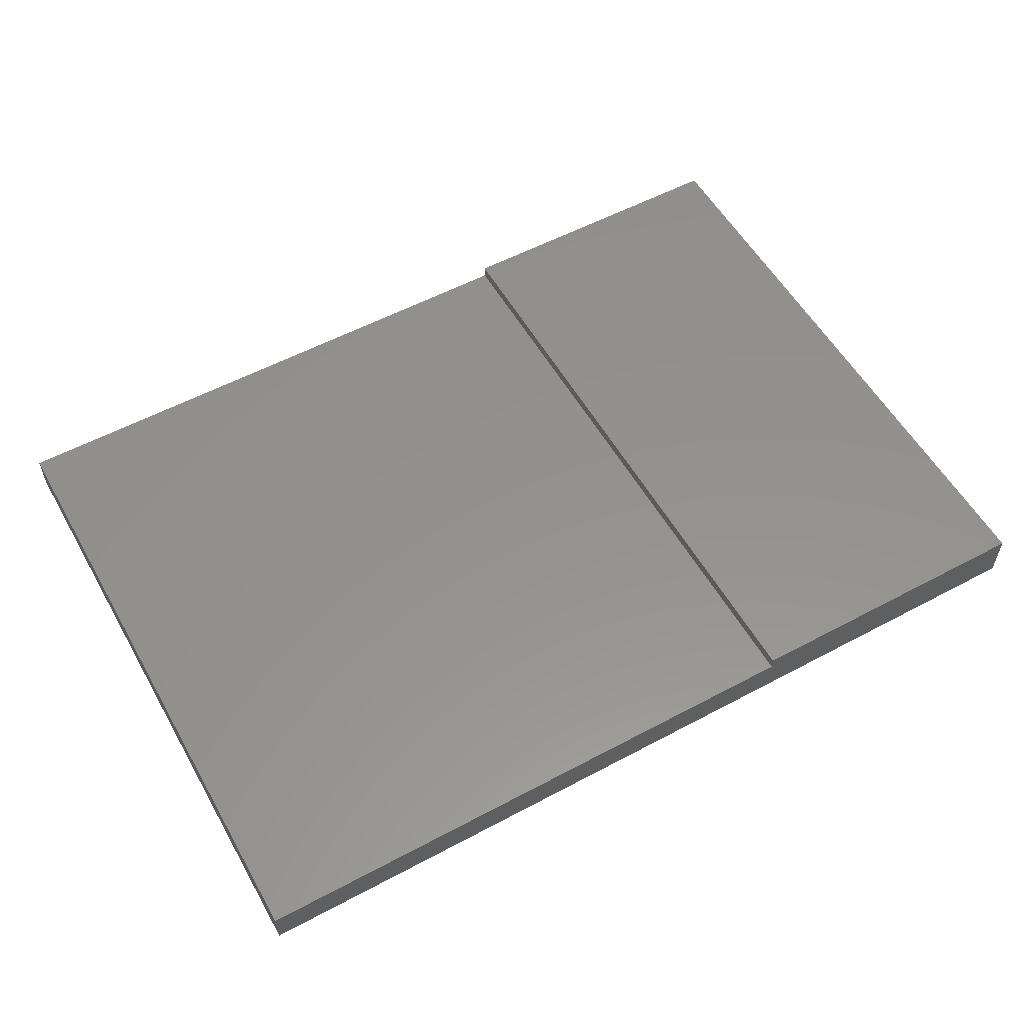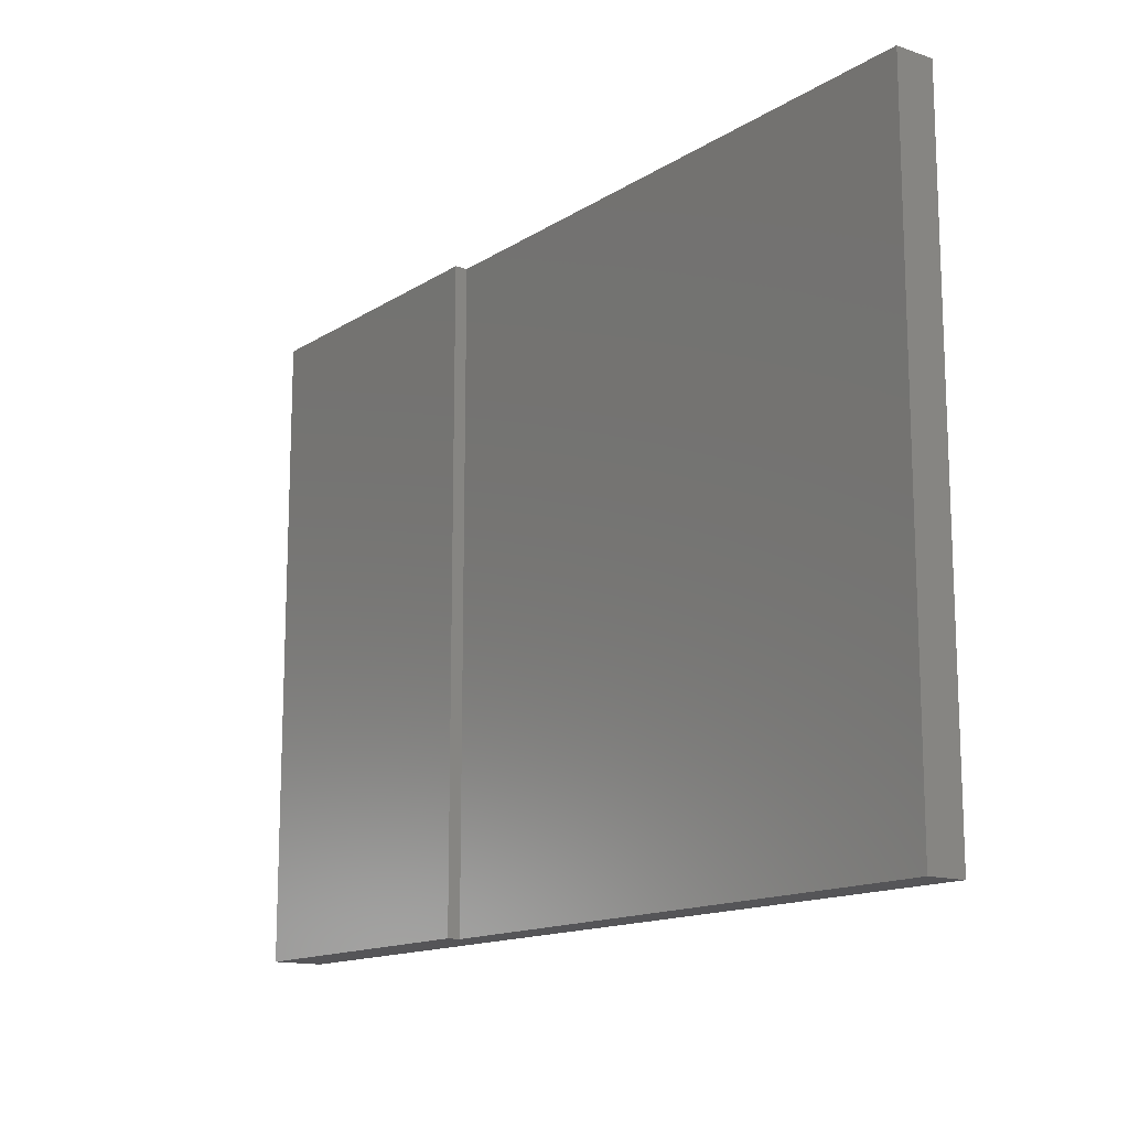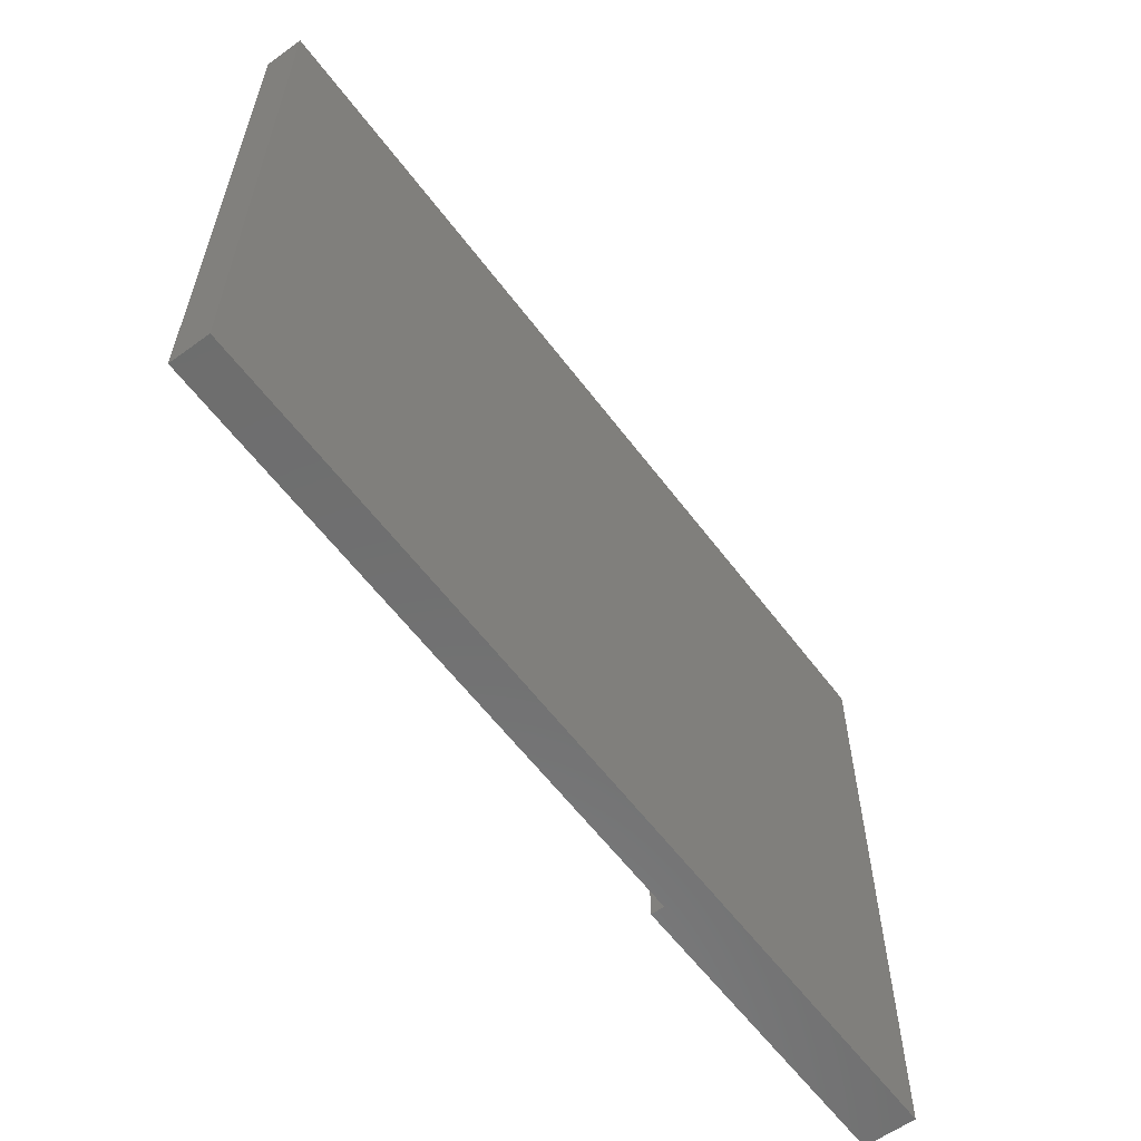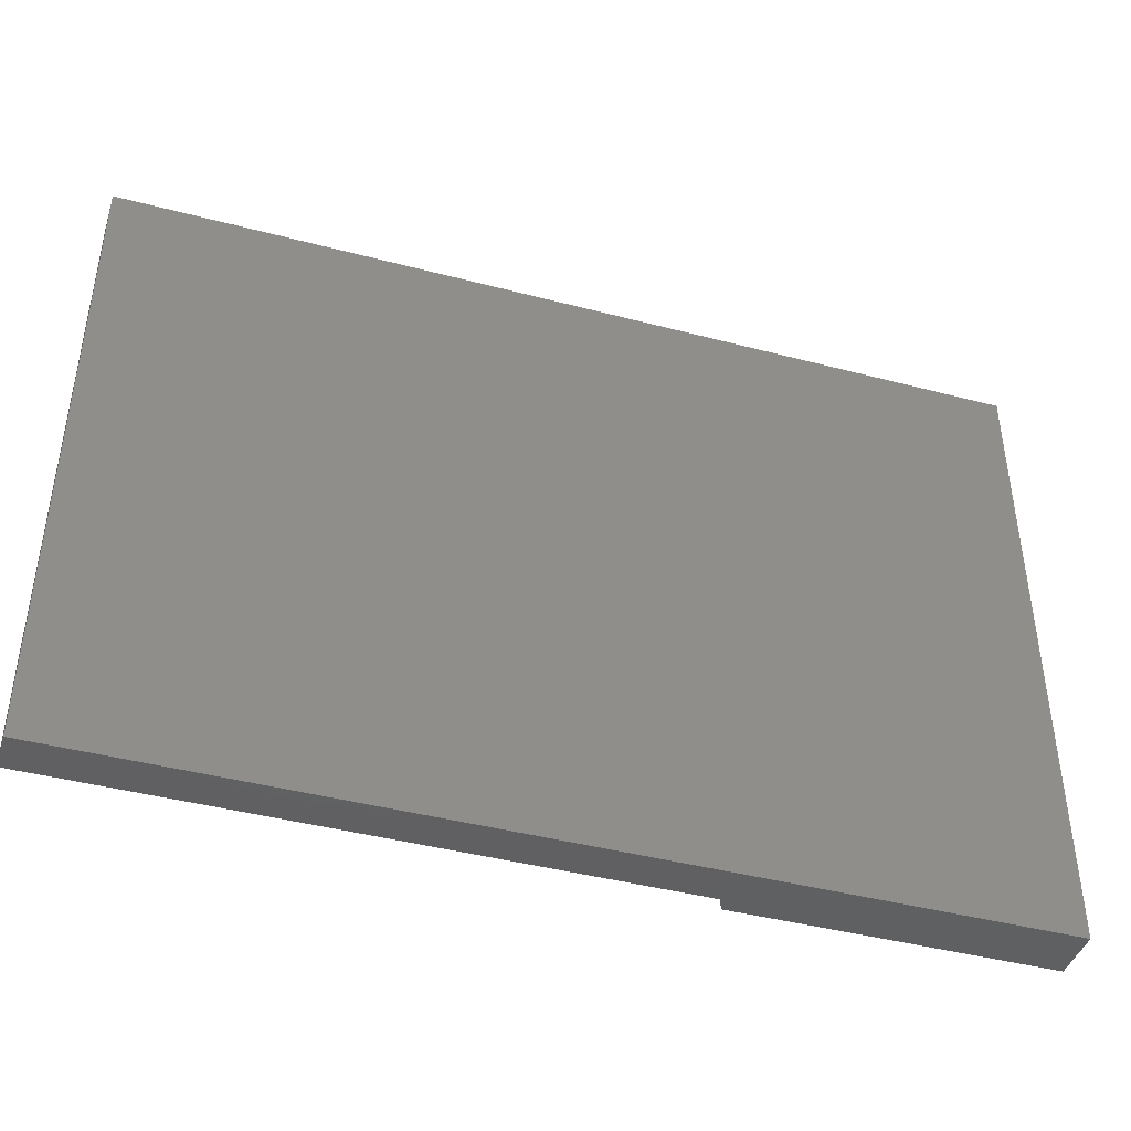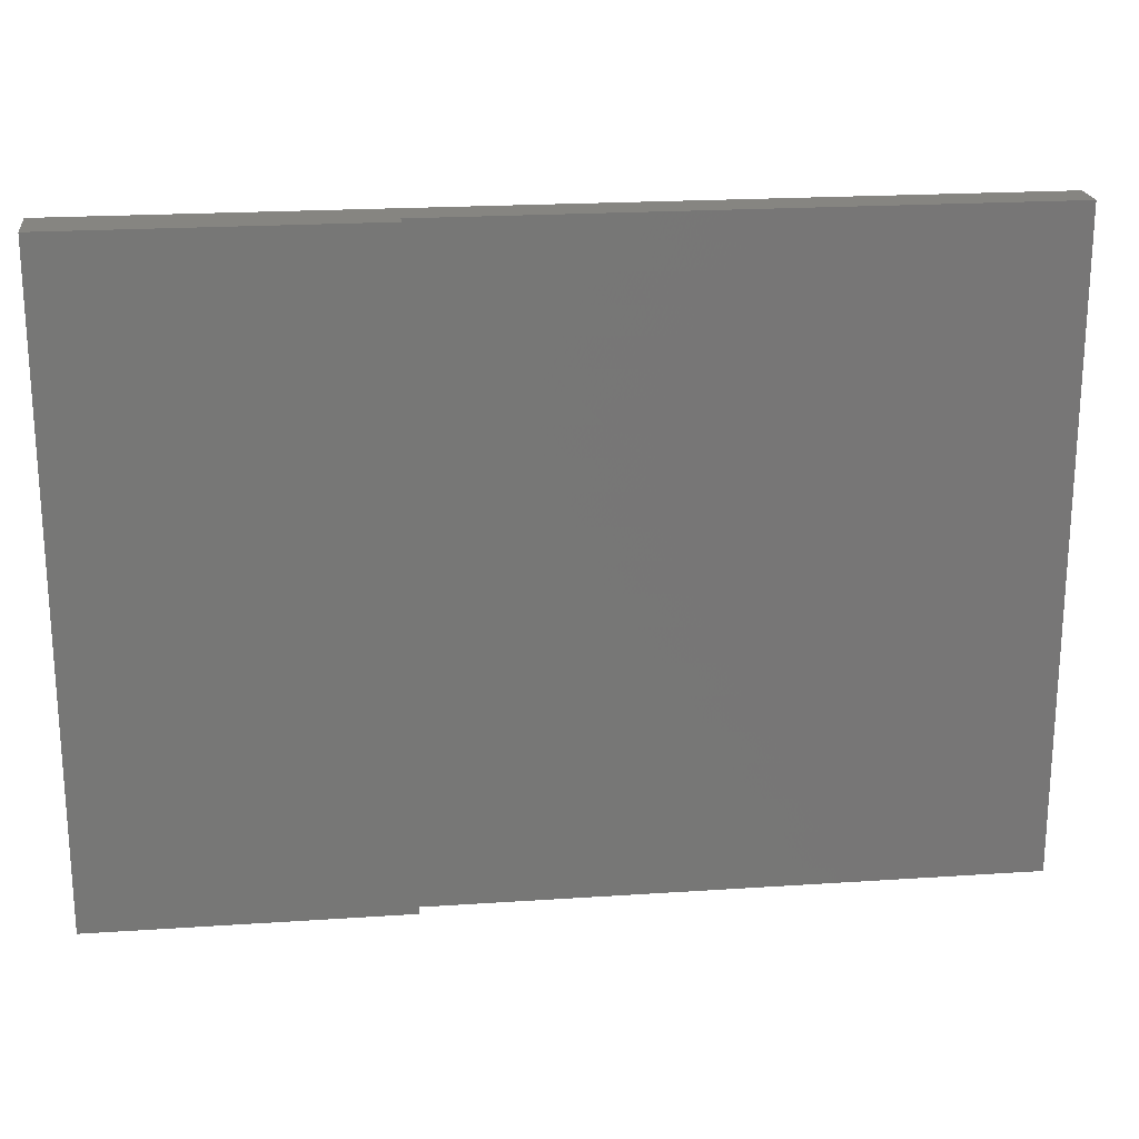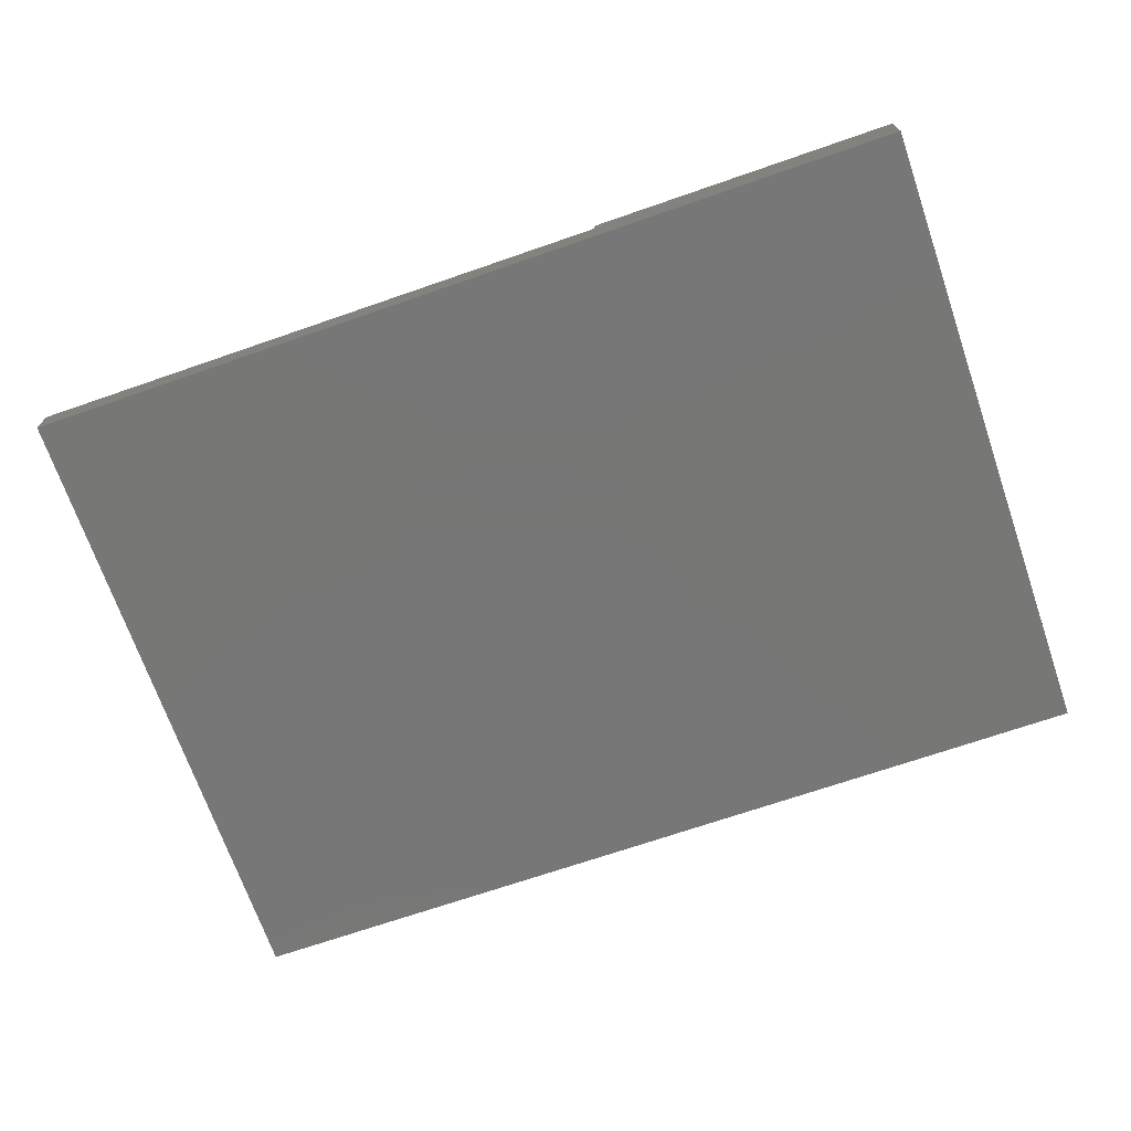
<metadata>
{"format":"stl","ext":"stl","renderer":"f3d","projection":"perspective","resolution":1024,"background":"white","views":[{"elev":55.7,"azim":150.7,"up":"+Z"},{"elev":-14.2,"azim":53.5,"up":"+Y"},{"elev":-59.8,"azim":126.7,"up":"+Y"},{"elev":-42.7,"azim":162.6,"up":"+Y"},{"elev":21.1,"azim":-6.8,"up":"+Y"},{"elev":-70.0,"azim":-160.9,"up":"+Z"}]}
</metadata>
<code>
# stl→obj: 12 verts, 20 faces
v -22 25 1.5
v 24 -25 1.5
v 24 25 1.5
v -22 -25 1.5
v 24 25 -1.5
v 24 -25 -1.5
v -46 25 2.5
v -22 25 2.5
v -46 25 -1.5
v -46 -25 -1.5
v -46 -25 2.5
v -22 -25 2.5
f 1 2 3
f 2 1 4
f 2 5 3
f 5 2 6
f 3 5 1
f 1 7 8
f 9 1 5
f 1 9 7
f 10 5 6
f 5 10 9
f 11 4 12
f 10 4 11
f 6 4 10
f 4 6 2
f 10 7 9
f 7 10 11
f 7 12 8
f 12 7 11
f 12 1 8
f 1 12 4

</code>
